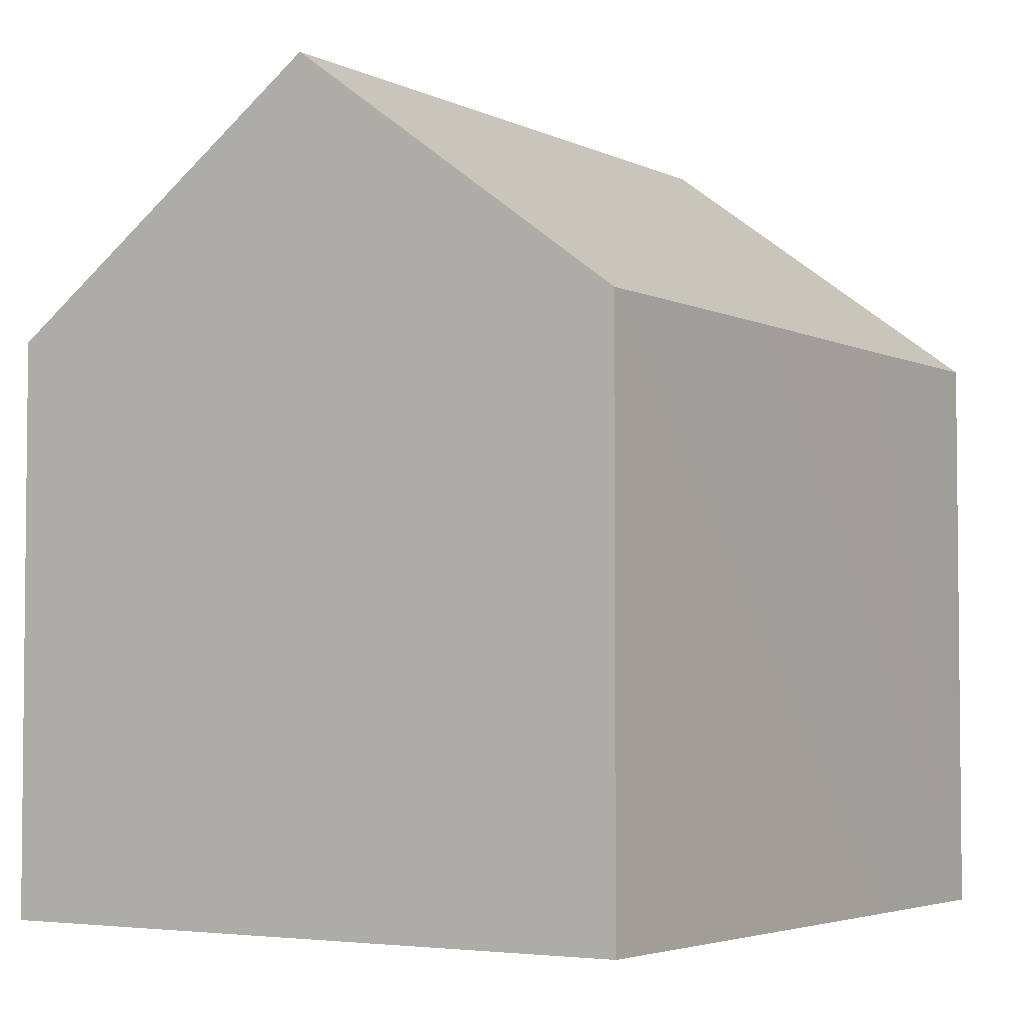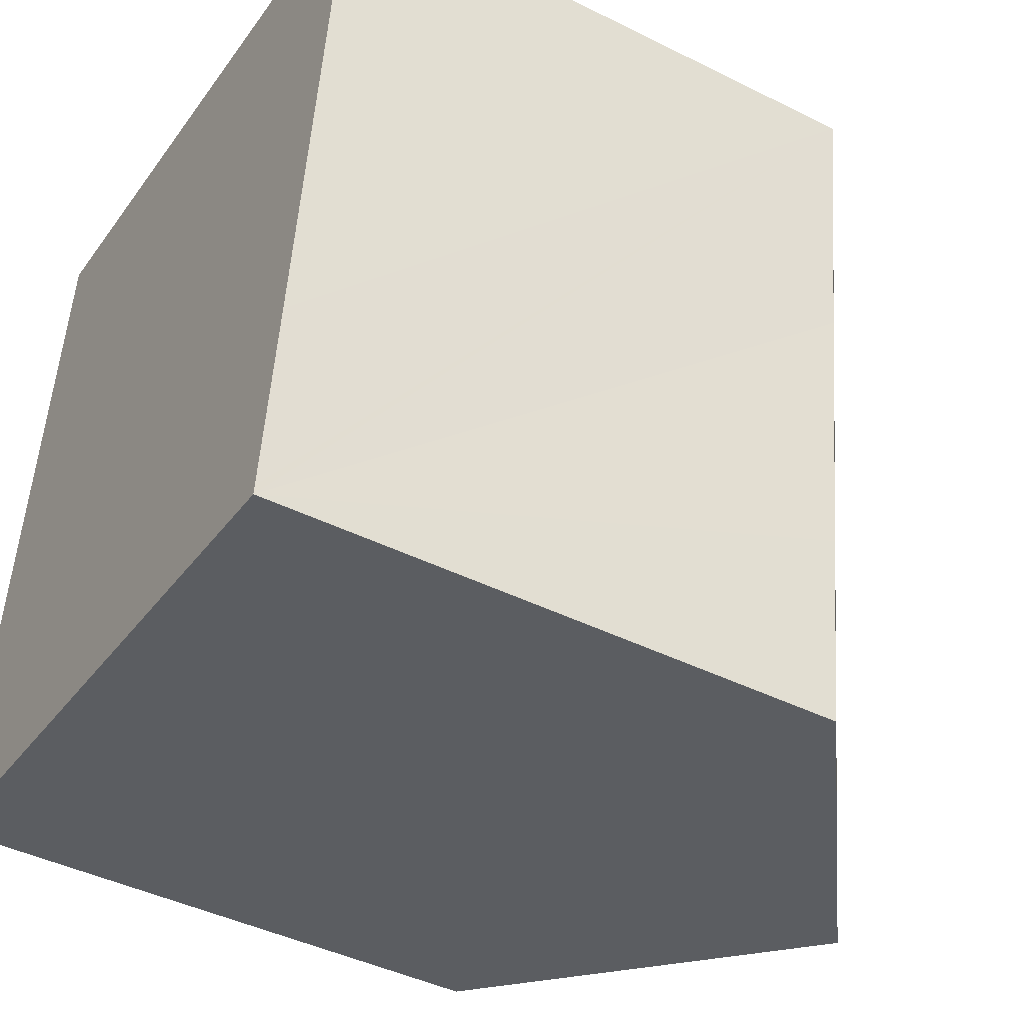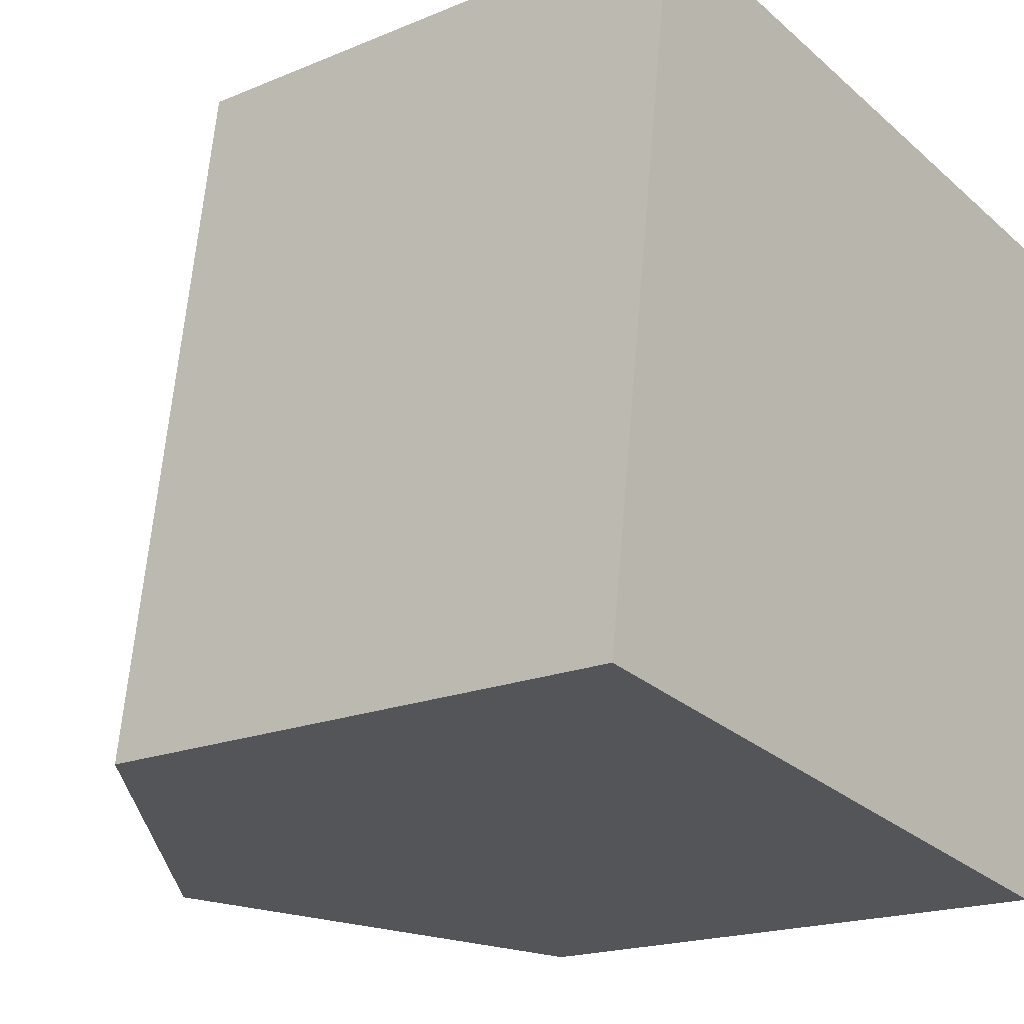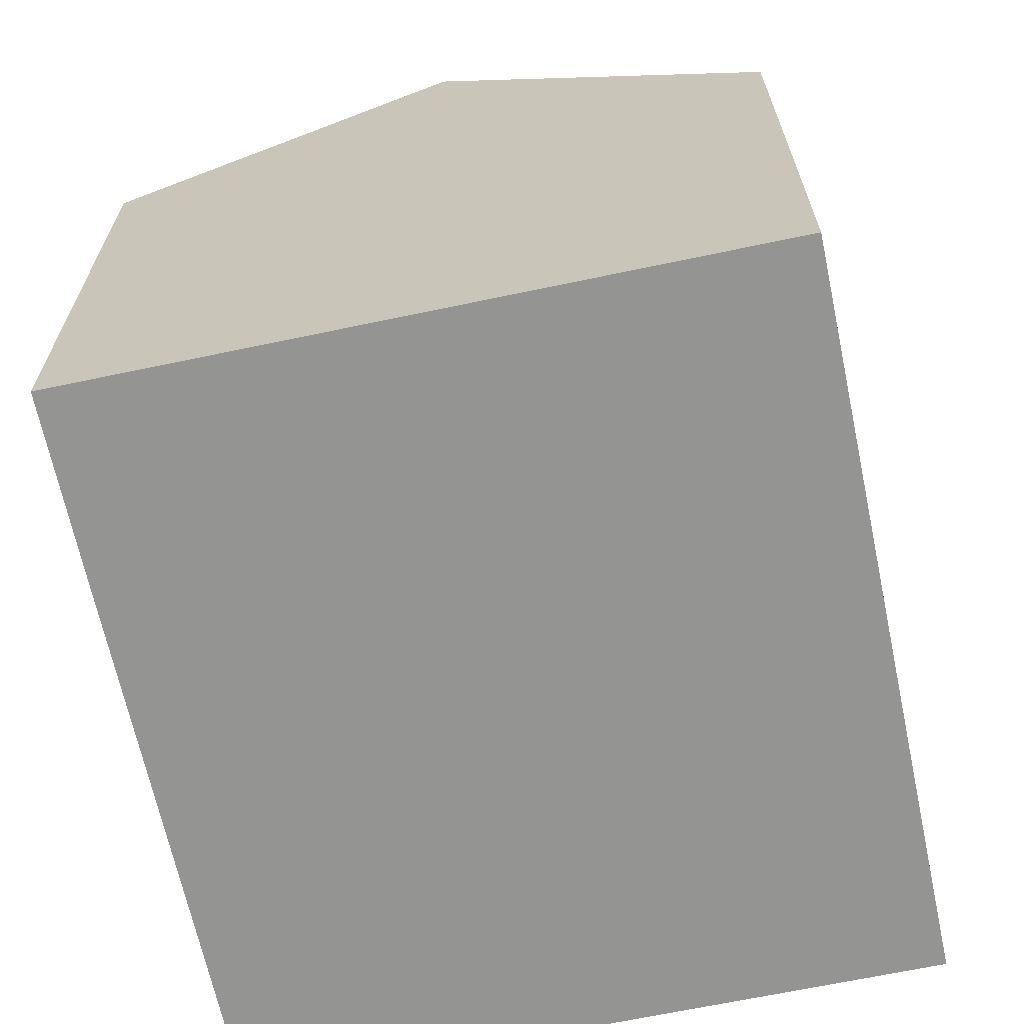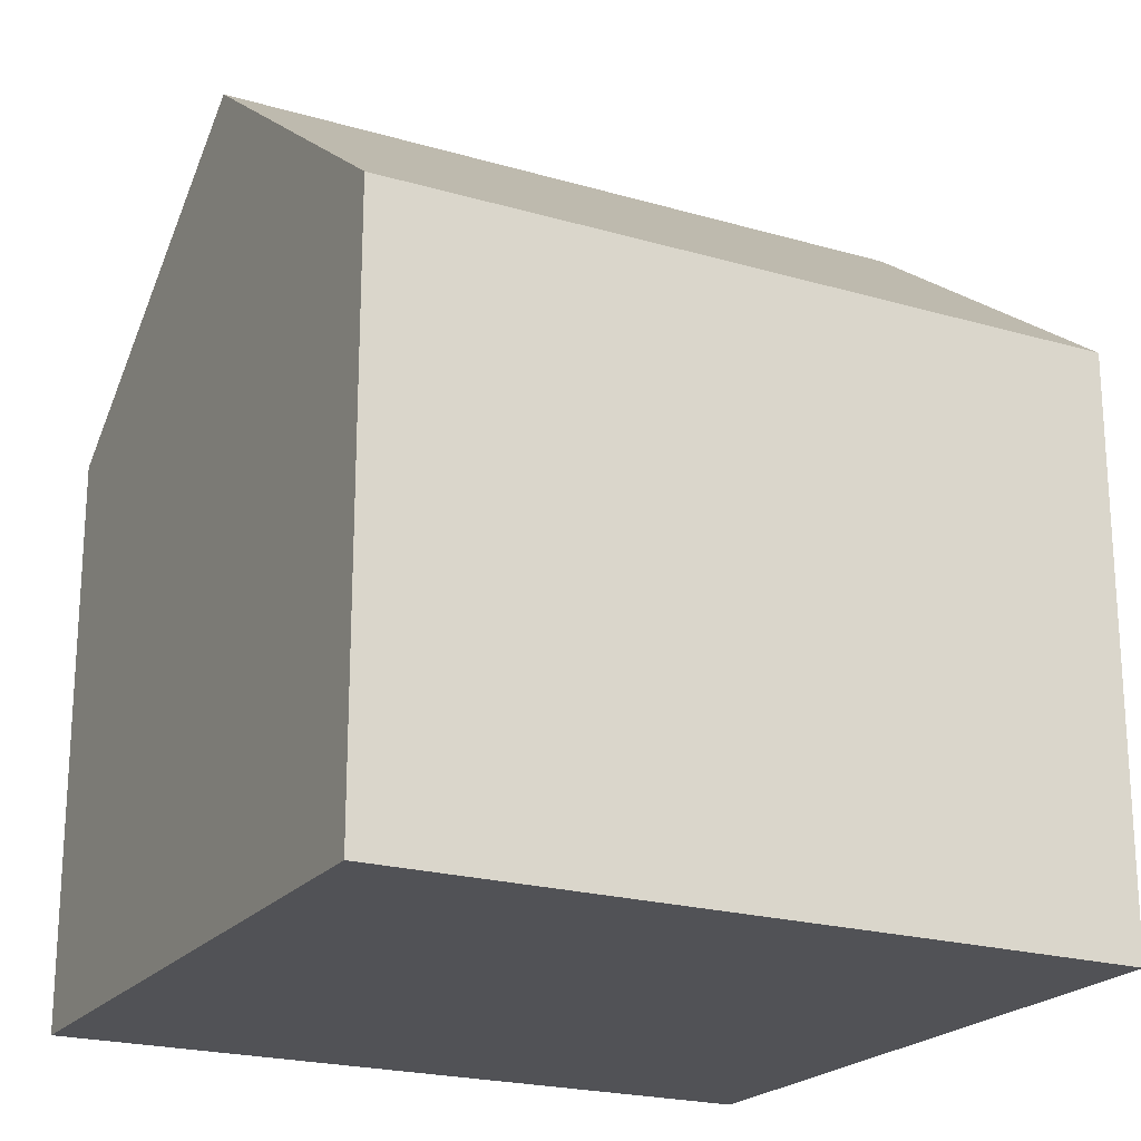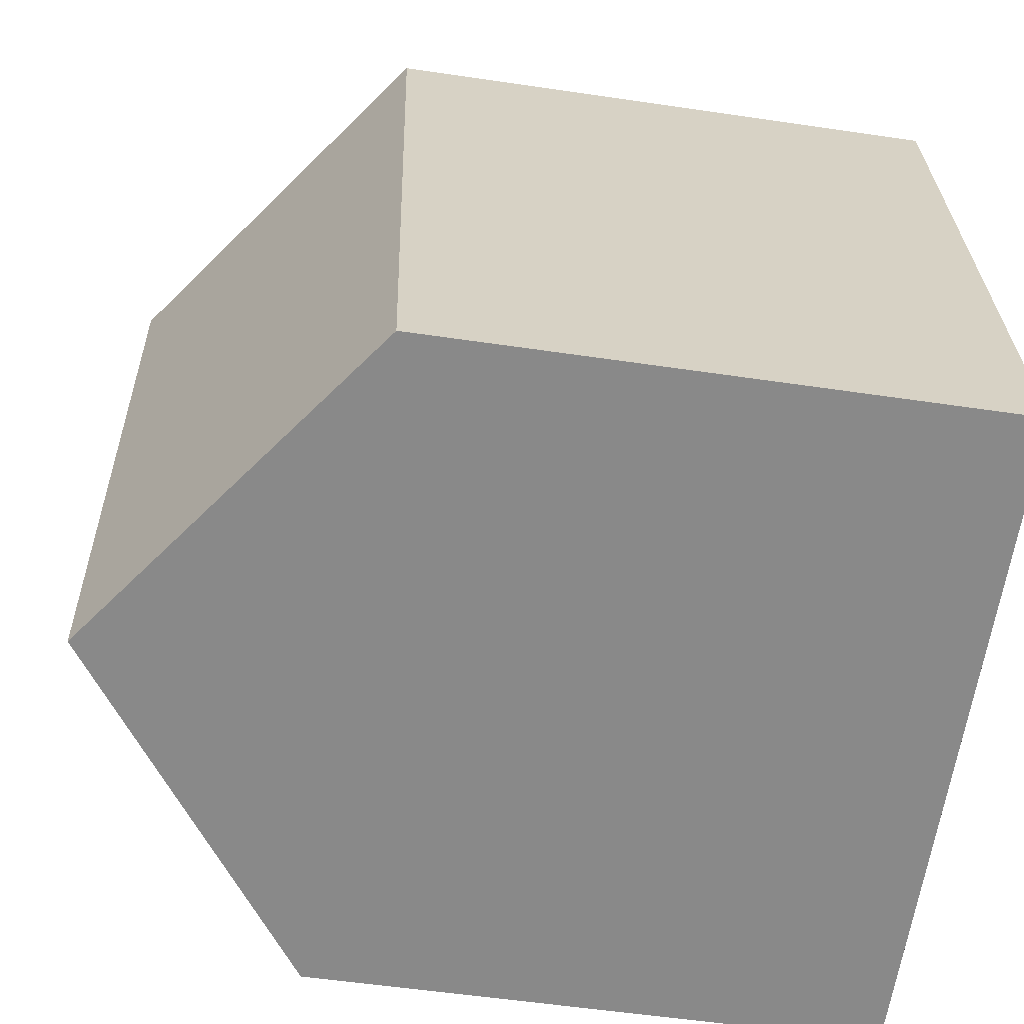
<metadata>
{"format":"obj","ext":"obj","renderer":"f3d","projection":"perspective","resolution":1024,"background":"white","views":[{"elev":-3.8,"azim":40.8,"up":"+Y"},{"elev":-43.1,"azim":59.4,"up":"+Z"},{"elev":-18.6,"azim":-51.4,"up":"+Z"},{"elev":-67.0,"azim":-160.1,"up":"+Y"},{"elev":-21.3,"azim":70.3,"up":"+Y"},{"elev":-55.0,"azim":-98.9,"up":"+Z"}]}
</metadata>
<code>
v  10.52 7.766 8.538
v  4.601 11.16 -0.644
v  5.94 11.16 9.178
v  10.02 7.775 4.951
v  9.547 7.76 1.351
v  9.196 7.766 -1.165
v  9.179 7.766 -1.284
v  0 7.749 4.745e-16
v  1.373 7.774 9.817
v  9.179 7.862e-17 -1.284
v  9.196 7.134e-17 -1.165
v  9.547 -8.272e-17 1.351
v  10.52 -5.228e-16 8.538
v  10.02 -3.032e-16 4.951
v  0 0 0
v  4.601 3.943e-17 -0.644
v  1.373 -6.011e-16 9.817
v  5.94 -5.62e-16 9.178
g defaultobject
f 1 2 3
f 2 1 4
f 2 4 5
f 2 5 6
f 2 6 7
f 8 3 2
f 3 8 9
f 6 10 7
f 10 6 5
f 10 5 4
f 10 4 1
f 10 1 11
f 11 1 12
f 12 1 13
f 12 13 14
f 7 8 2
f 8 7 10
f 8 10 15
f 15 10 16
f 8 17 9
f 17 8 15
f 9 1 3
f 1 9 17
f 1 17 13
f 13 17 18
f 16 17 15
f 17 16 10
f 17 10 18
f 18 10 11
f 18 11 12
f 18 12 14
f 18 14 13

</code>
